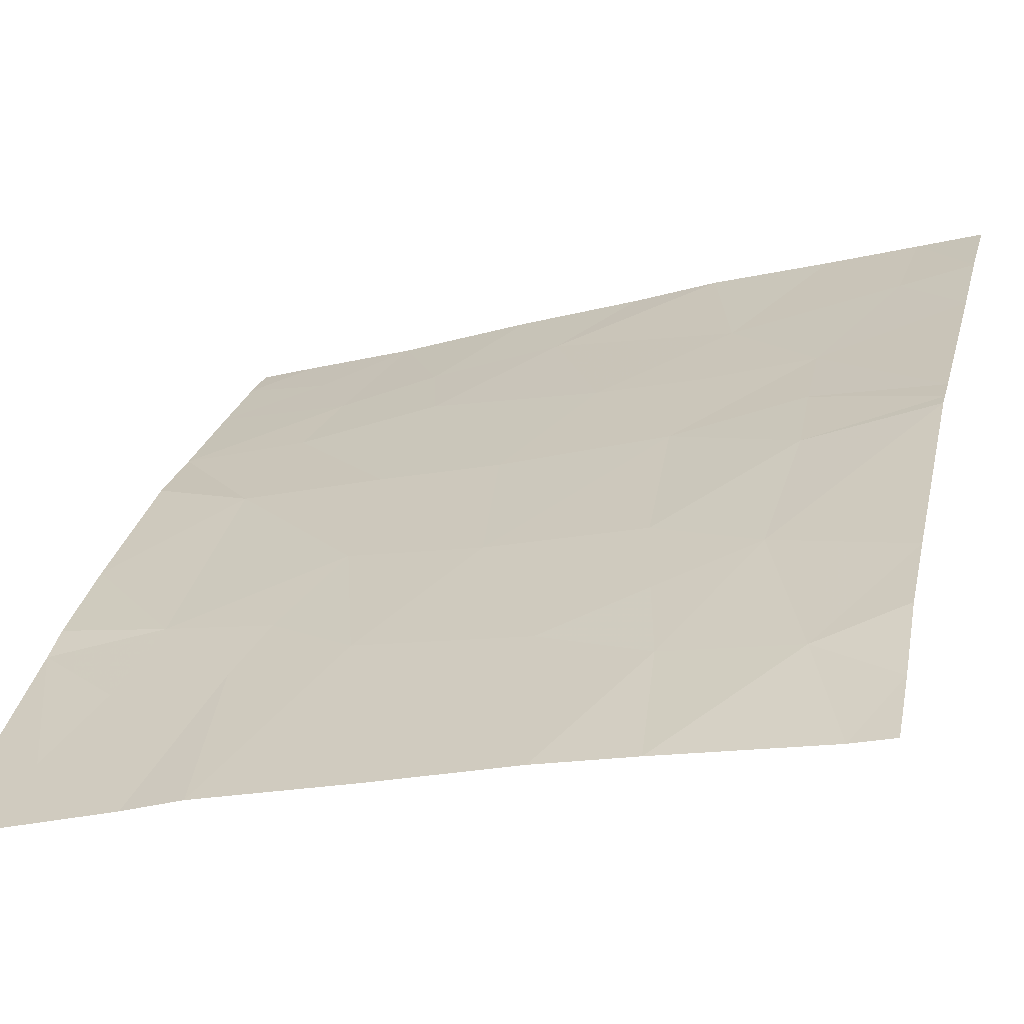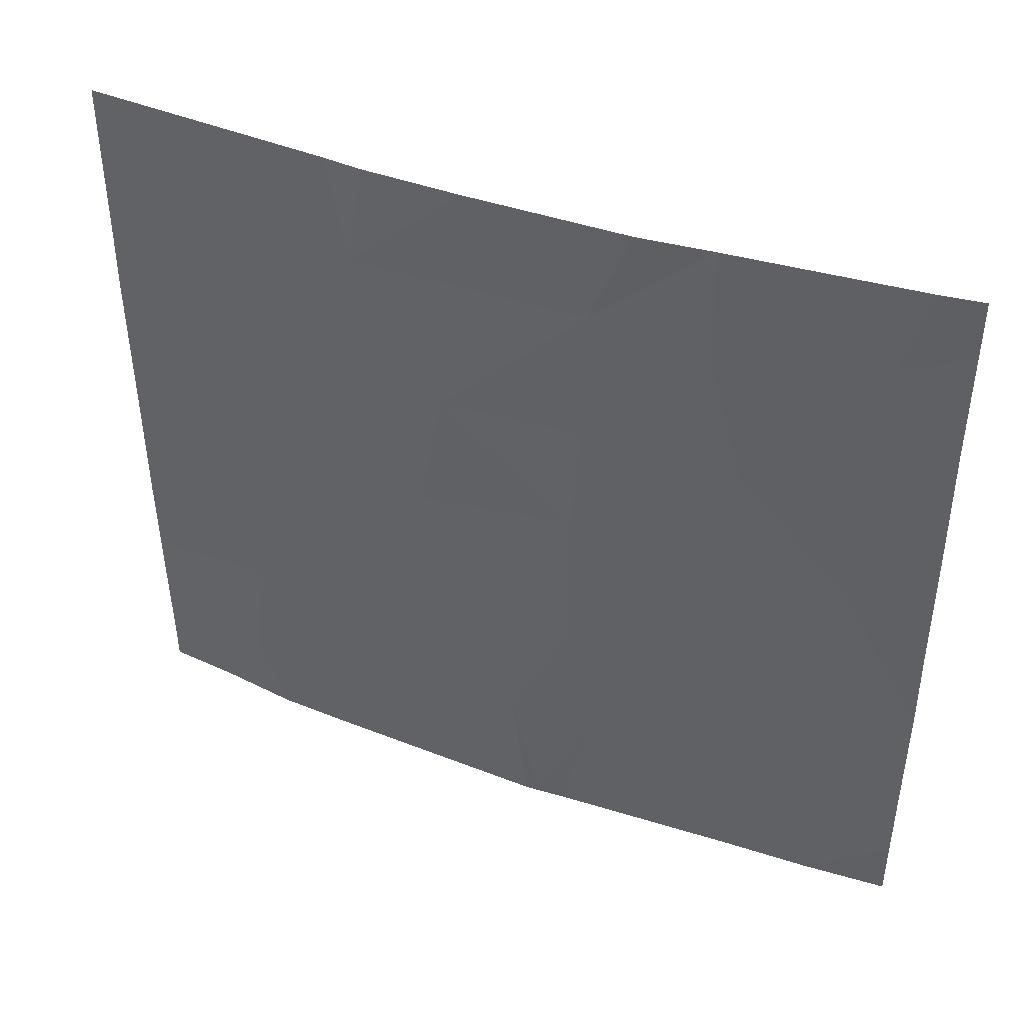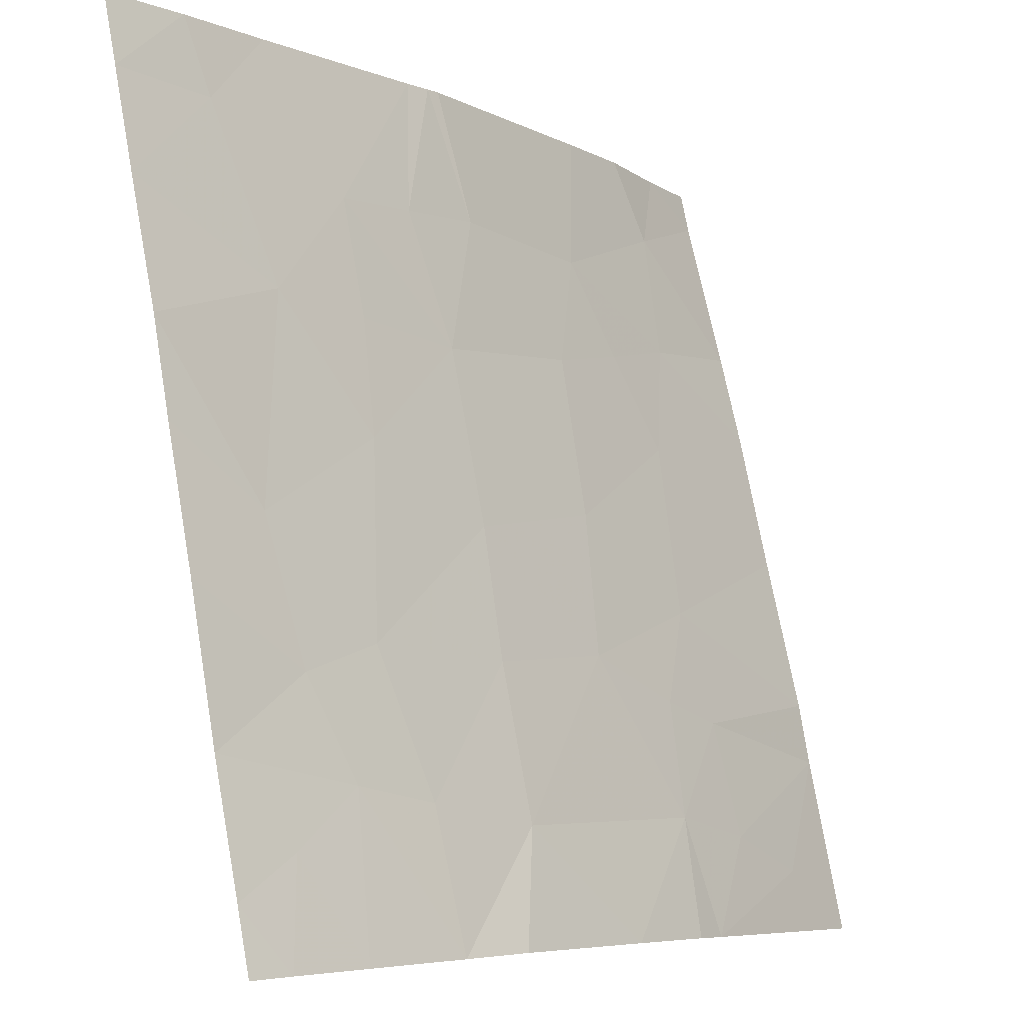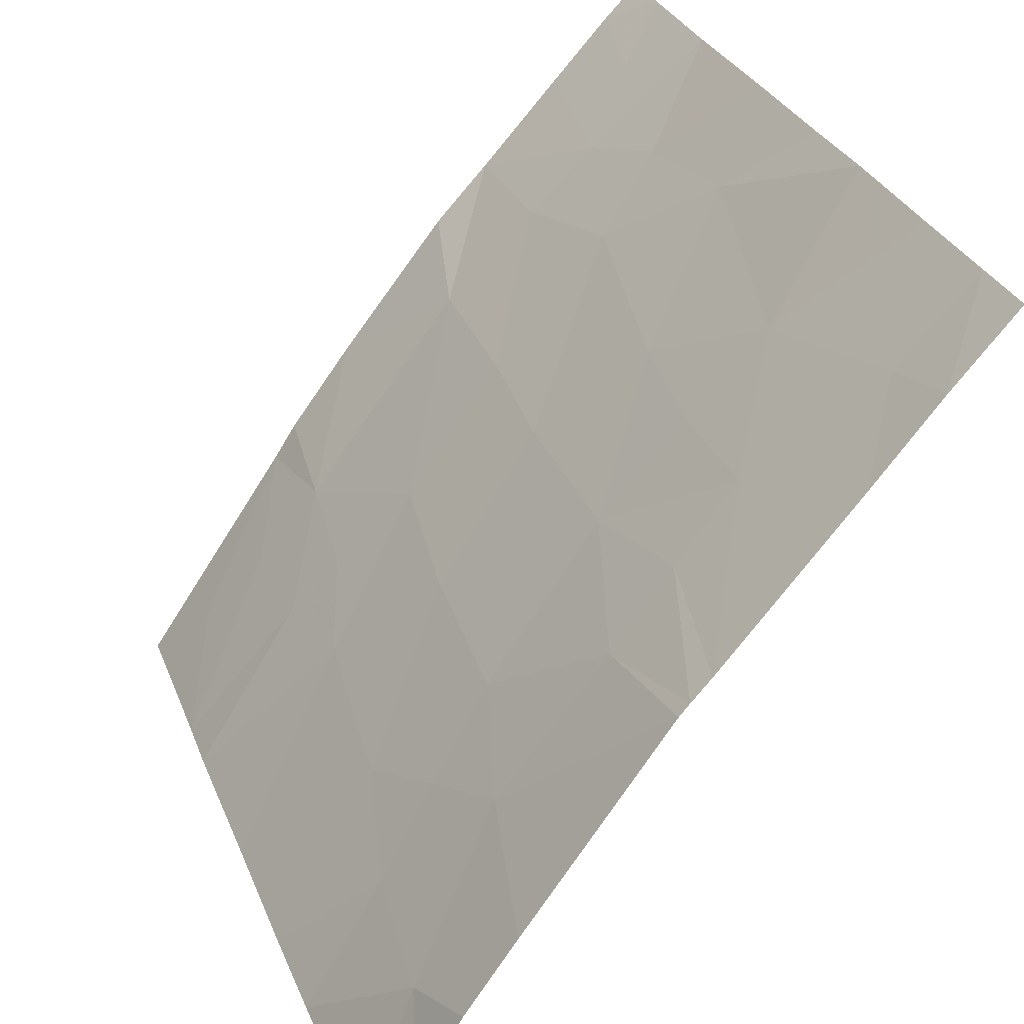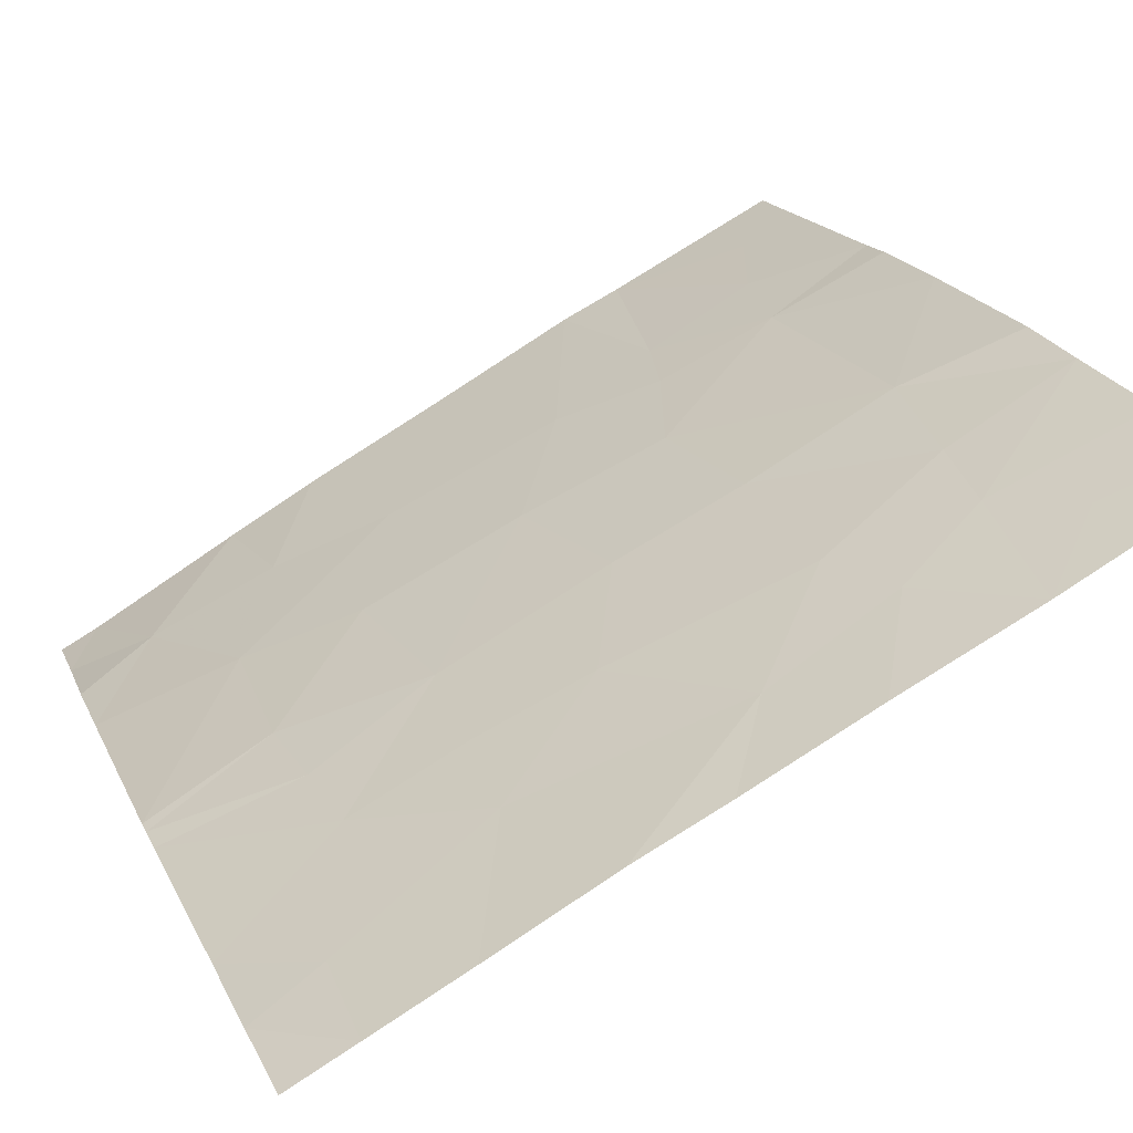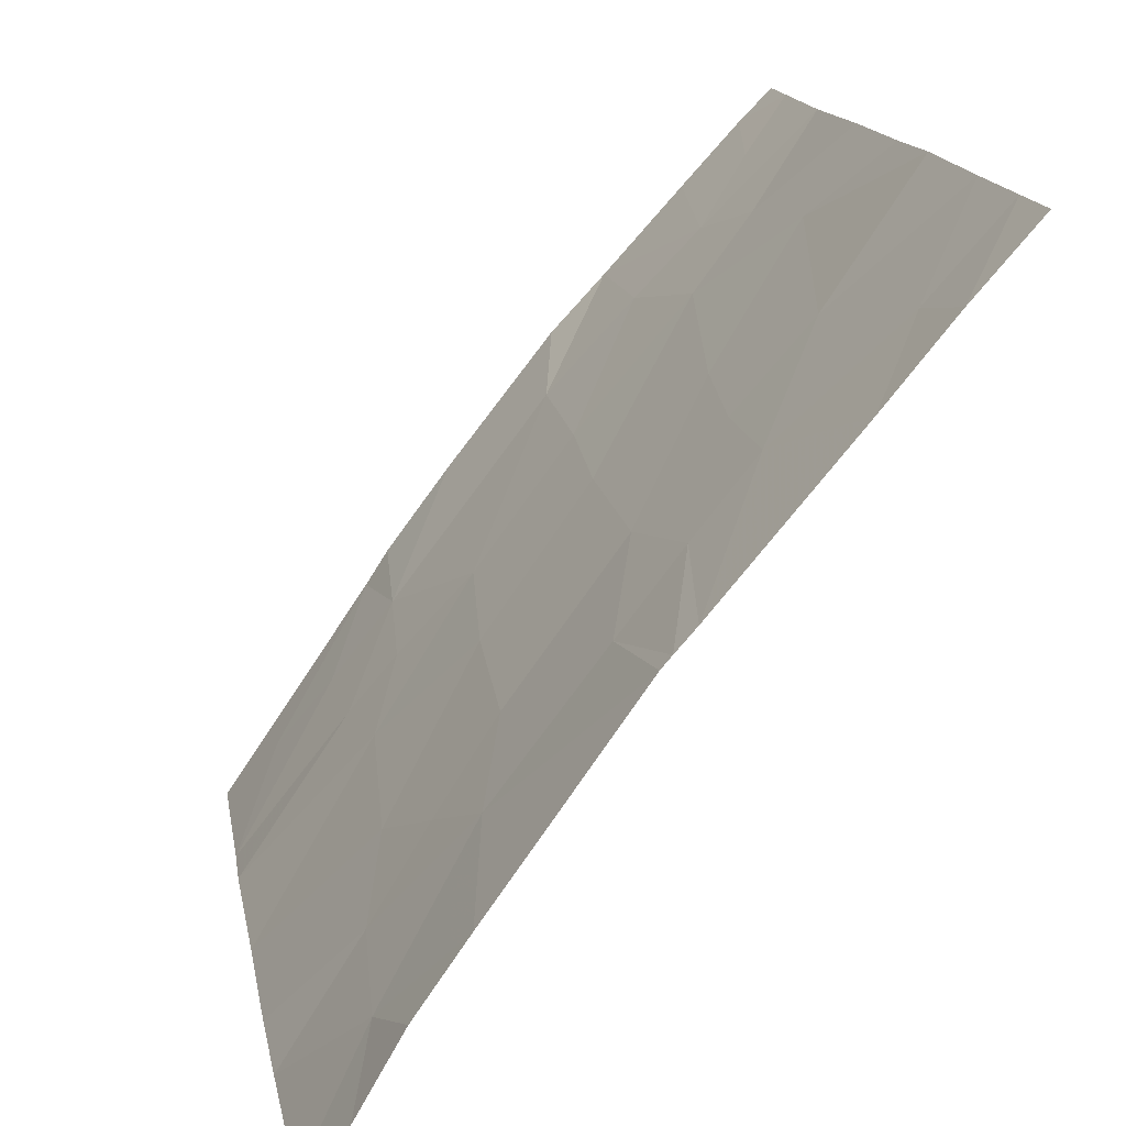
<metadata>
{"format":"obj","ext":"obj","renderer":"f3d","projection":"perspective","resolution":1024,"background":"white","views":[{"elev":-24.1,"azim":111.7,"up":"+Y"},{"elev":43.9,"azim":150.2,"up":"+Z"},{"elev":76.0,"azim":-10.1,"up":"+Y"},{"elev":30.1,"azim":161.1,"up":"+Y"},{"elev":77.3,"azim":-123.0,"up":"+Y"},{"elev":16.0,"azim":170.3,"up":"+Y"}]}
</metadata>
<code>
v 49.74 35.71 18.6
v 49.76 35.74 19.18
v 49.51 36.11 18.75
v 49.6 35.94 18.46
v 49.06 36.75 19.37
v 49.17 36.6 18.96
v 49.27 36.45 19.3
v 48.94 36.96 21.46
v 48.56 37.45 21.46
v 48.64 37.31 21.05
v 49.34 36.38 20.28
v 49.04 36.79 19.95
v 49.38 36.3 19.64
v 49.44 36.21 18.46
v 48.64 37.3 20.51
v 48.98 36.86 20.47
v 48.26 37.76 20.47
v 48.36 37.64 19.79
v 48.66 37.26 20.05
v 49.48 36.16 19.23
v 48.37 37.65 21.46
v 49.16 36.66 21.46
v 49.19 36.6 21.03
v 49.12 36.67 20.23
v 49.4 36.3 21.1
v 49.77 35.77 20.82
v 49.38 36.32 20.69
v 48.14 37.9 19.34
v 48.39 37.61 18.96
v 48.39 37.6 19.38
v 49.22 36.54 20.62
v 49.6 36.02 21.23
v 49.77 35.76 21.43
v 48.66 37.26 19.42
v 48.81 37.09 18.93
v 49.27 36.47 18.46
v 48 38.06 20.08
v 47.79 38.33 19.5
v 49.77 35.76 20.03
v 49.77 35.76 19.52
v 48.74 37.2 18.46
v 48.6 37.36 18.95
v 49.78 35.78 20.6
v 48.04 38 20.57
v 48.68 37.27 18.46
v 48.22 37.81 18.46
v 49.74 35.71 18.46
v 48.04 38.03 18.72
v 49.77 35.76 21.46
v 49.71 35.85 21.46
v 49.24 36.54 21.46
v 47.77 38.3 21.46
v 47.88 38.18 21.46
v 47.77 38.3 21.24
v 48.09 37.96 21.46
v 47.94 38.11 21.11
v 48.14 37.9 20.92
v 48.35 37.65 20.97
v 48 38.08 18.46
v 47.78 38.33 18.7
v 47.78 38.32 18.46
v 48.78 37.16 18.46
v 47.78 38.33 19.05
v 47.78 38.32 19.83
v 47.78 38.32 20.3
v 47.77 38.3 20.81
f 3 1 2
f 3 4 1
f 7 5 6
f 10 8 9
f 13 11 12
f 12 5 13
f 4 3 14
f 16 10 15
f 19 17 18
f 19 15 17
f 20 7 6
f 10 9 21
f 23 22 8
f 16 12 24
f 27 26 25
f 25 23 27
f 30 28 29
f 27 31 11
f 33 32 26
f 5 34 35
f 36 14 3
f 28 37 38
f 28 18 37
f 13 5 7
f 13 40 39
f 13 20 40
f 42 41 35
f 35 34 42
f 27 43 26
f 27 11 43
f 11 39 43
f 17 44 37
f 29 46 45
f 17 37 18
f 4 47 1
f 29 48 46
f 42 45 41
f 42 29 45
f 50 33 49
f 25 26 32
f 32 51 25
f 23 31 27
f 54 53 52
f 19 34 12
f 12 16 19
f 24 12 11
f 57 55 56
f 15 58 17
f 15 10 58
f 17 57 44
f 2 20 3
f 16 31 23
f 19 16 15
f 59 46 48
f 59 60 61
f 59 48 60
f 56 53 54
f 56 55 53
f 17 58 57
f 16 24 11
f 6 35 62
f 6 5 35
f 16 11 31
f 10 23 8
f 10 16 23
f 28 38 63
f 37 64 38
f 44 66 65
f 65 37 44
f 20 2 40
f 6 36 3
f 3 20 6
f 50 32 33
f 50 51 32
f 56 54 66
f 13 39 11
f 48 63 60
f 19 18 34
f 6 62 36
f 13 7 20
f 5 12 34
f 35 41 62
f 28 63 48
f 48 29 28
f 57 56 66
f 66 44 57
f 10 21 58
f 23 25 51
f 23 51 22
f 30 29 34
f 30 18 28
f 30 34 18
f 57 21 55
f 57 58 21
f 42 34 29
f 37 65 64

</code>
